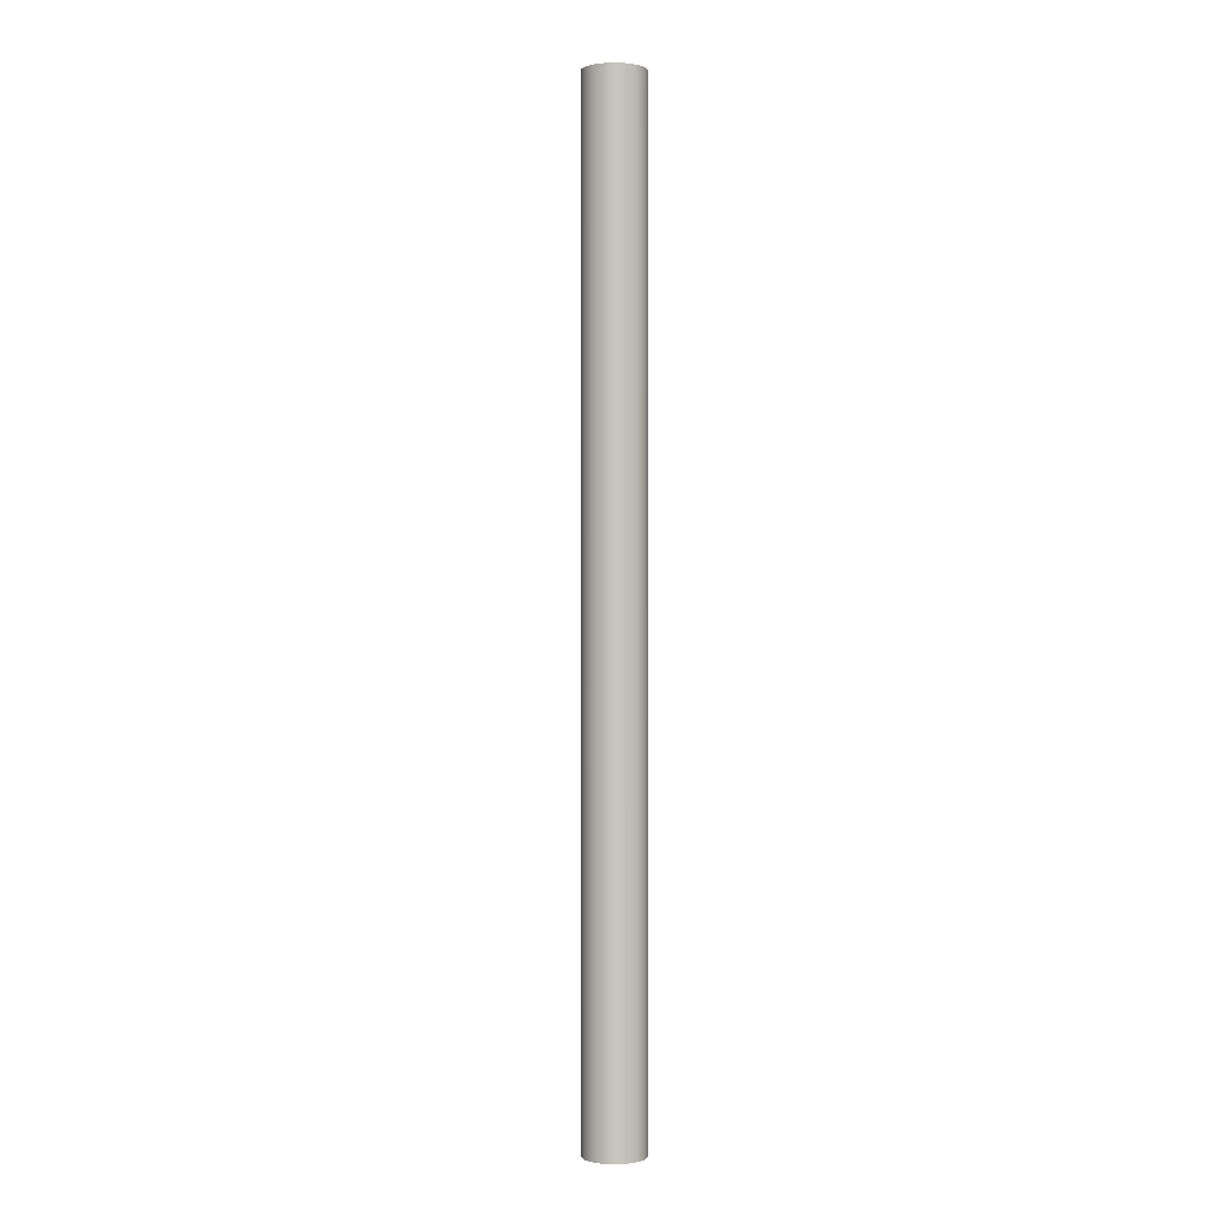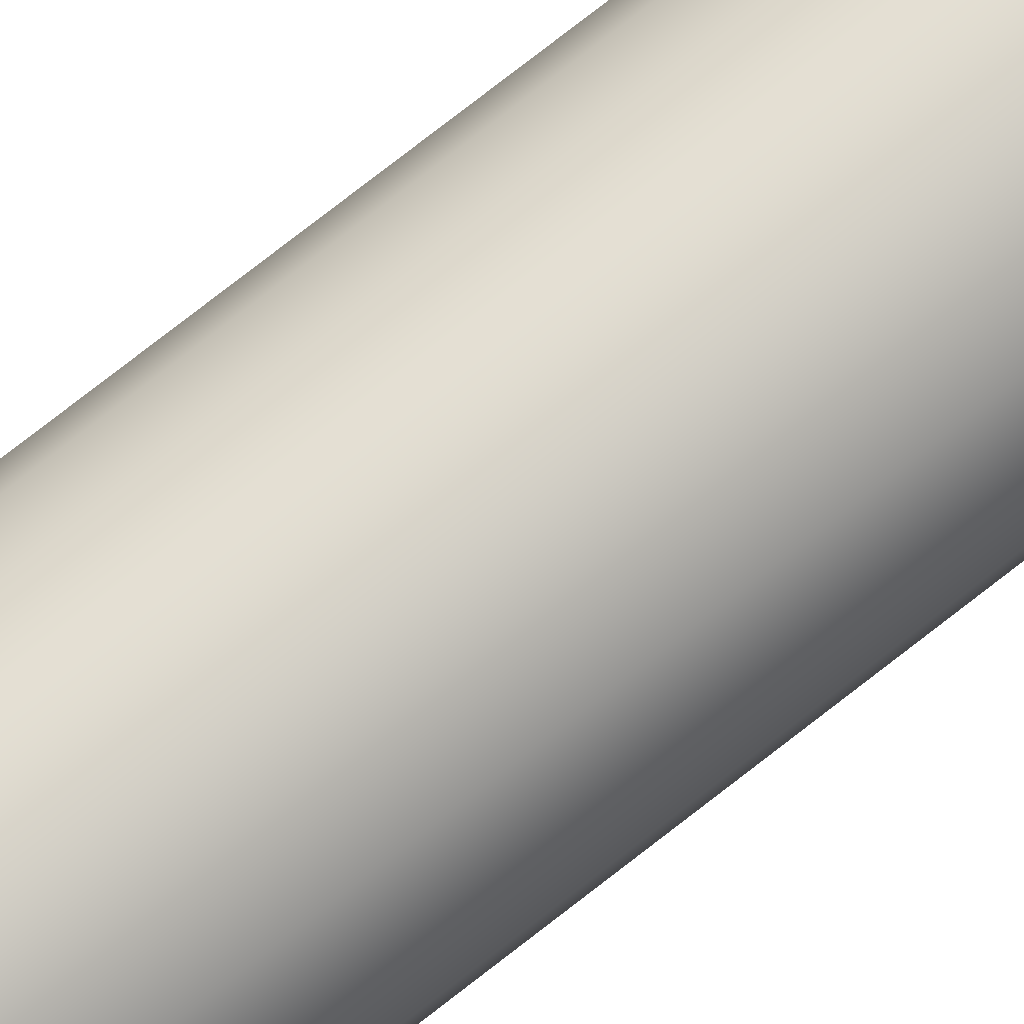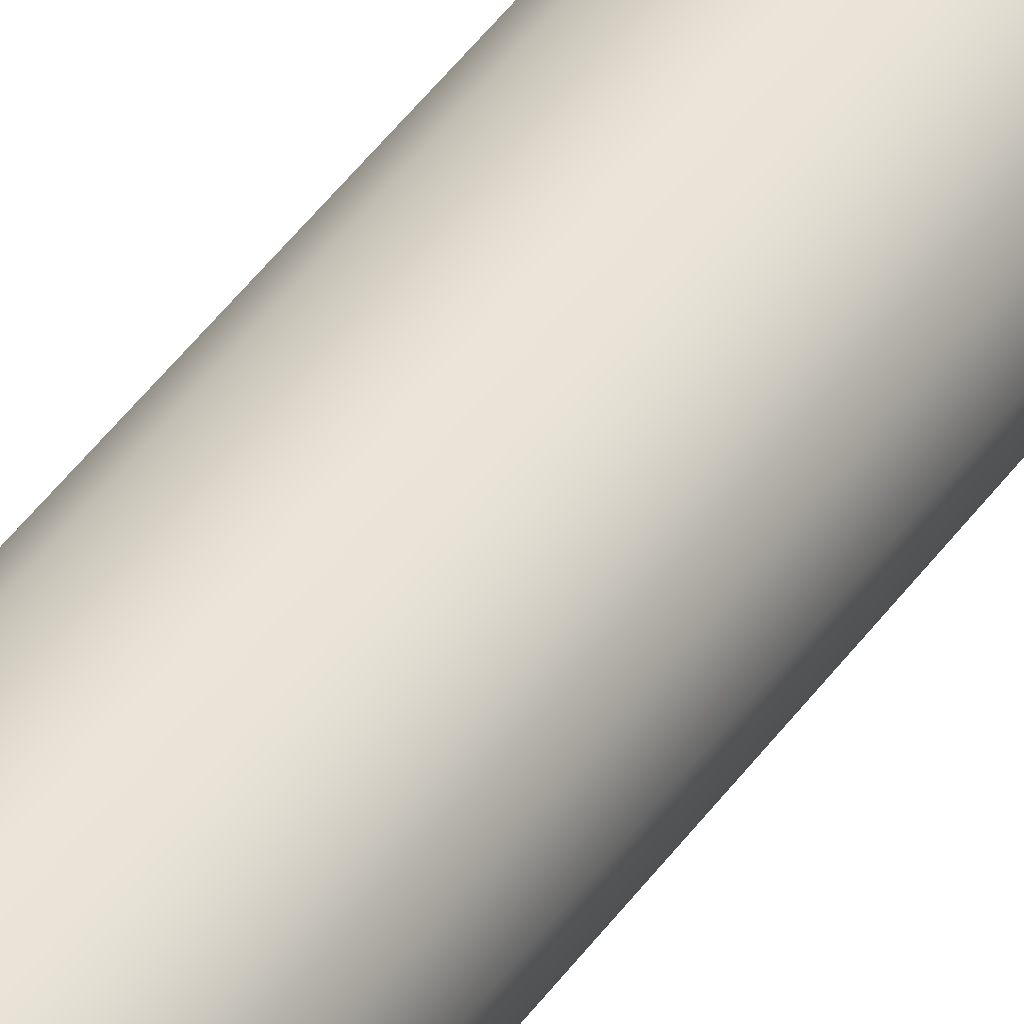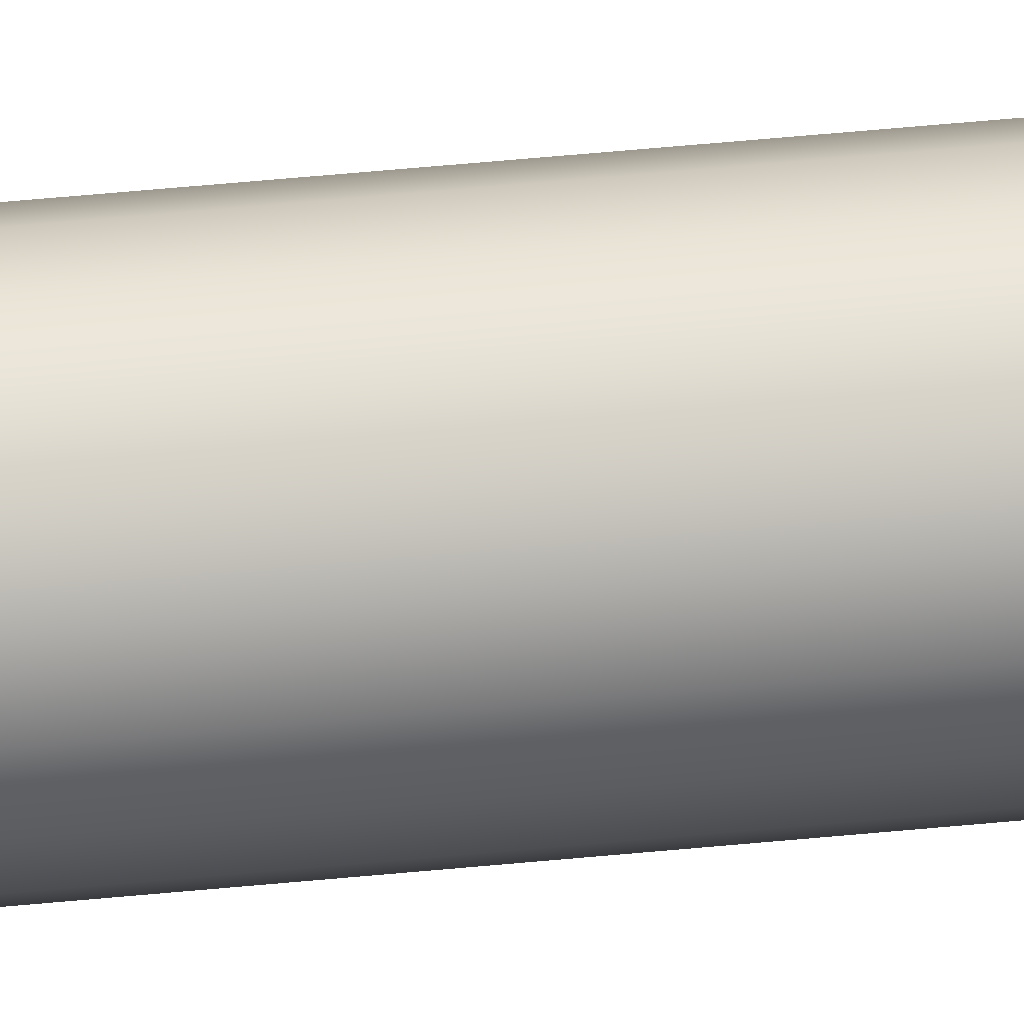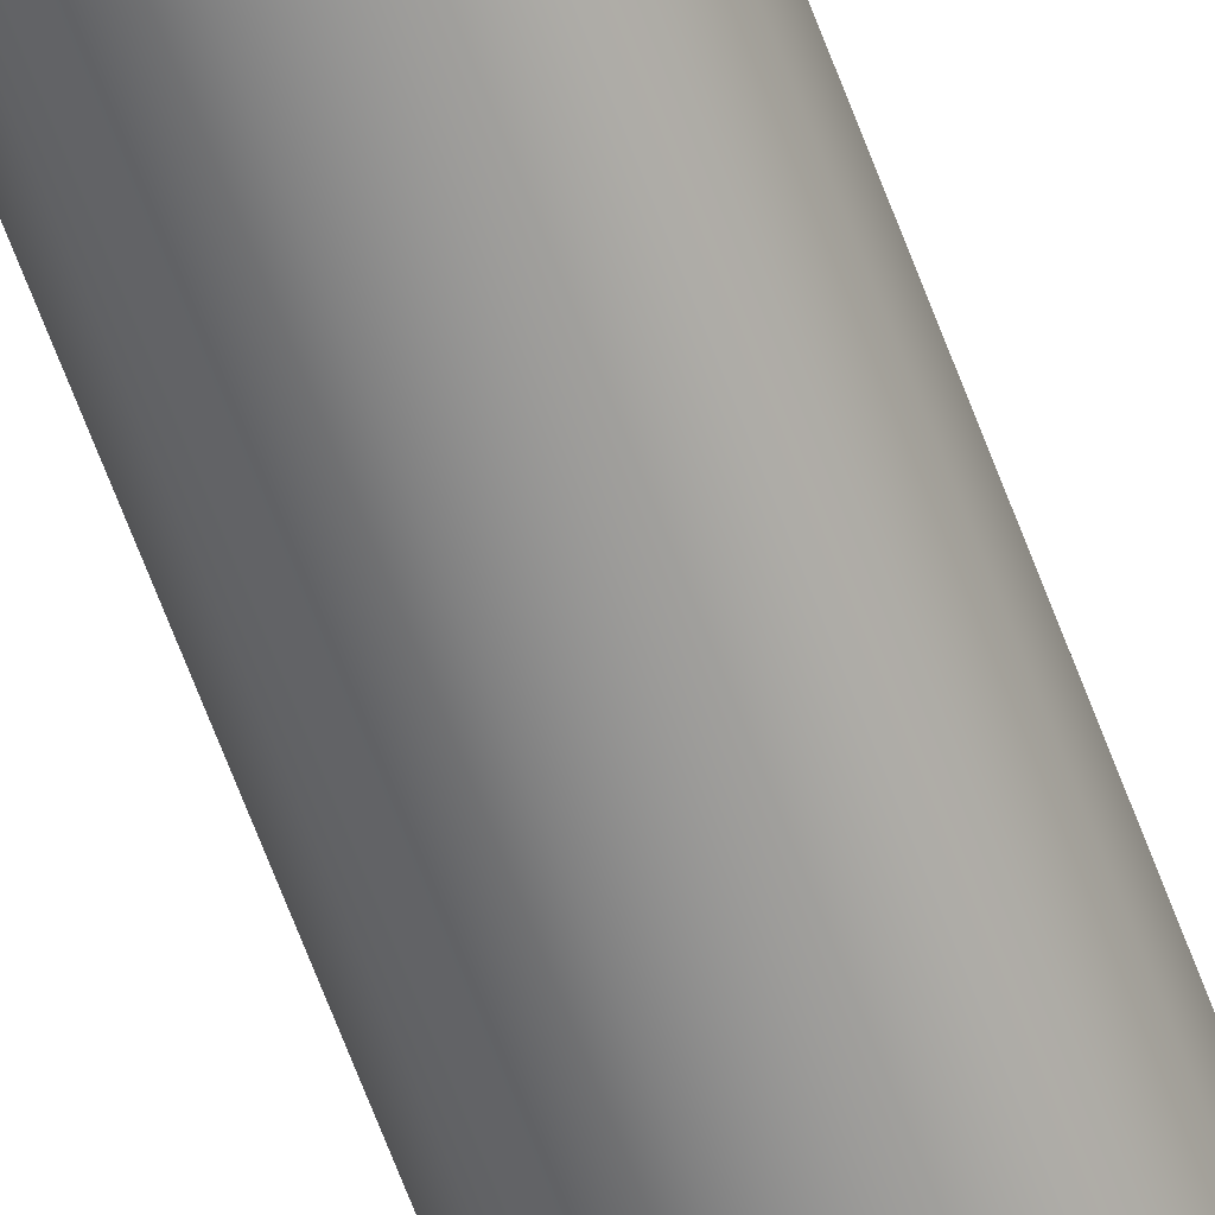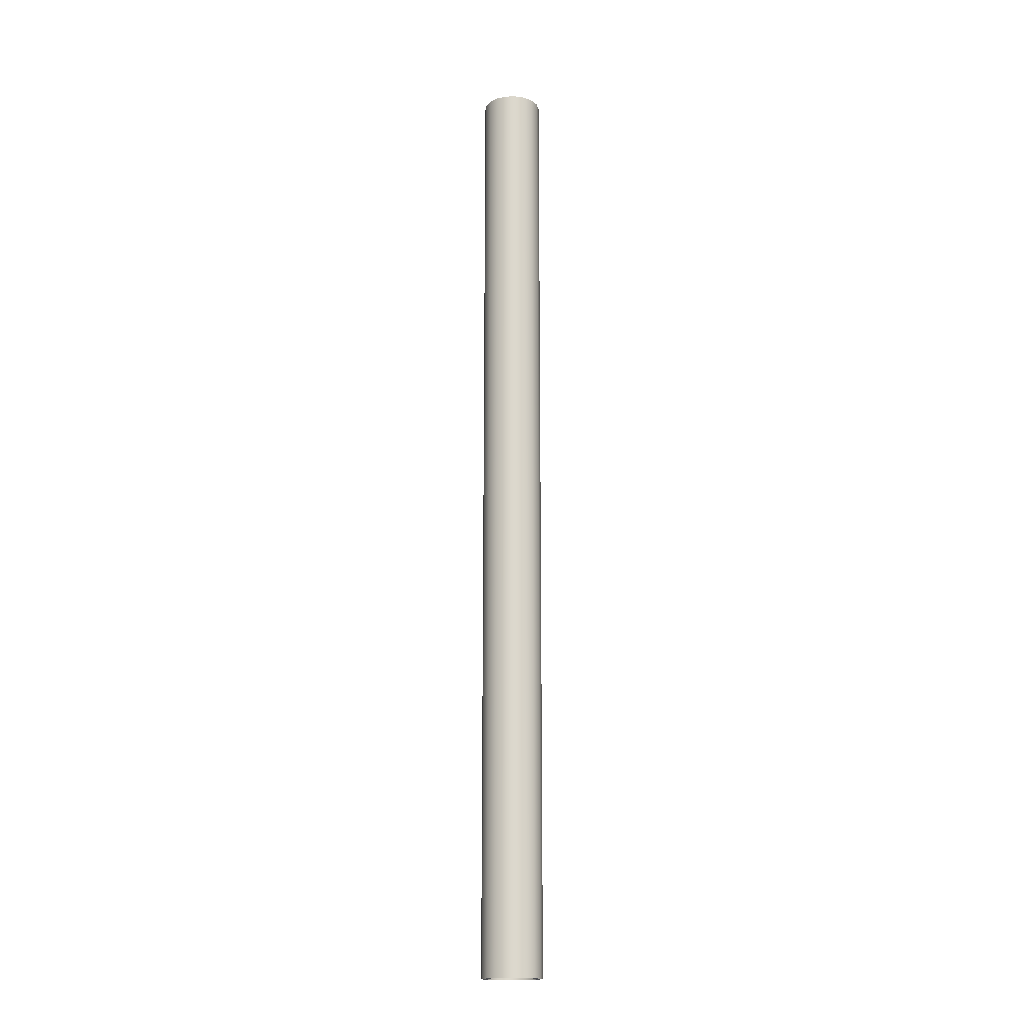
<metadata>
{"format":"obj","ext":"obj","renderer":"f3d","projection":"perspective","resolution":1024,"background":"white","views":[{"elev":0.5,"azim":149.5,"up":"+Z"},{"elev":70.2,"azim":51.1,"up":"+Y"},{"elev":39.1,"azim":-150.0,"up":"+Y"},{"elev":52.8,"azim":-96.0,"up":"+Y"},{"elev":-65.2,"azim":-159.6,"up":"+Y"},{"elev":-16.9,"azim":-176.4,"up":"+Z"}]}
</metadata>
<code>
v -2 -2.449e-16 63
v -1.879 0.684 63
v -1.532 1.286 63
v -1 1.732 63
v -0.3473 1.97 63
v 0.3473 1.97 63
v 1 1.732 63
v 1.532 1.286 63
v 1.879 0.684 63
v 2 0 63
v 1.879 -0.684 63
v 1.532 -1.286 63
v 1 -1.732 63
v 0.3473 -1.97 63
v -0.3473 -1.97 63
v -1 -1.732 63
v -1.532 -1.286 63
v -1.879 -0.684 63
v -2 -2.449e-16 0
v -1.879 -0.684 0
v -1.532 -1.286 0
v -1 -1.732 0
v -0.3473 -1.97 0
v 0.3473 -1.97 0
v 1 -1.732 0
v 1.532 -1.286 0
v 1.879 -0.684 0
v 2 0 0
v 1.879 0.684 0
v 1.532 1.286 0
v 1 1.732 0
v 0.3473 1.97 0
v -0.3473 1.97 0
v -1 1.732 0
v -1.532 1.286 0
v -1.879 0.684 0
v -2 -2.449e-16 0
v -2 -2.449e-16 63
v -1.75 -2.143e-16 63
v -1.632 0.6322 63
v -1.293 1.179 63
v -0.78 1.567 63
v -0.1615 1.743 63
v 0.4789 1.683 63
v 1.055 1.397 63
v 1.488 0.9213 63
v 1.72 0.3216 63
v 1.72 -0.3216 63
v 1.488 -0.9213 63
v 1.055 -1.397 63
v 0.4789 -1.683 63
v -0.1615 -1.743 63
v -0.78 -1.567 63
v -1.293 -1.179 63
v -1.632 -0.6322 63
v -2 -2.449e-16 63
v -1.879 -0.684 63
v -1.532 -1.286 63
v -1 -1.732 63
v -0.3473 -1.97 63
v 0.3473 -1.97 63
v 1 -1.732 63
v 1.532 -1.286 63
v 1.879 -0.684 63
v 2 0 63
v 1.879 0.684 63
v 1.532 1.286 63
v 1 1.732 63
v 0.3473 1.97 63
v -0.3473 1.97 63
v -1 1.732 63
v -1.532 1.286 63
v -1.879 0.684 63
v -1.75 -2.143e-16 63
v -1.632 -0.6322 63
v -1.293 -1.179 63
v -0.78 -1.567 63
v -0.1615 -1.743 63
v 0.4789 -1.683 63
v 1.055 -1.397 63
v 1.488 -0.9213 63
v 1.72 -0.3216 63
v 1.72 0.3216 63
v 1.488 0.9213 63
v 1.055 1.397 63
v 0.4789 1.683 63
v -0.1615 1.743 63
v -0.78 1.567 63
v -1.293 1.179 63
v -1.632 0.6322 63
v -1.75 -2.143e-16 0
v -1.632 0.6322 0
v -1.293 1.179 0
v -0.78 1.567 0
v -0.1615 1.743 0
v 0.4789 1.683 0
v 1.055 1.397 0
v 1.488 0.9213 0
v 1.72 0.3216 0
v 1.72 -0.3216 0
v 1.488 -0.9213 0
v 1.055 -1.397 0
v 0.4789 -1.683 0
v -0.1615 -1.743 0
v -0.78 -1.567 0
v -1.293 -1.179 0
v -1.632 -0.6322 0
v -1.75 -2.143e-16 63
v -1.75 -2.143e-16 0
v -1.75 -2.143e-16 0
v -1.632 -0.6322 0
v -1.293 -1.179 0
v -0.78 -1.567 0
v -0.1615 -1.743 0
v 0.4789 -1.683 0
v 1.055 -1.397 0
v 1.488 -0.9213 0
v 1.72 -0.3216 0
v 1.72 0.3216 0
v 1.488 0.9213 0
v 1.055 1.397 0
v 0.4789 1.683 0
v -0.1615 1.743 0
v -0.78 1.567 0
v -1.293 1.179 0
v -1.632 0.6322 0
v -2 -2.449e-16 0
v -1.879 0.684 0
v -1.532 1.286 0
v -1 1.732 0
v -0.3473 1.97 0
v 0.3473 1.97 0
v 1 1.732 0
v 1.532 1.286 0
v 1.879 0.684 0
v 2 0 0
v 1.879 -0.684 0
v 1.532 -1.286 0
v 1 -1.732 0
v 0.3473 -1.97 0
v -0.3473 -1.97 0
v -1 -1.732 0
v -1.532 -1.286 0
v -1.879 -0.684 0
f 2 36 1
f 1 36 37
f 38 19 18
f 18 19 20
f 18 20 17
f 17 20 21
f 17 21 16
f 16 21 22
f 16 22 15
f 15 22 23
f 15 23 14
f 14 23 24
f 14 24 13
f 13 24 25
f 13 25 12
f 12 25 26
f 12 26 11
f 11 26 27
f 11 27 10
f 10 27 28
f 10 28 9
f 9 28 29
f 9 29 8
f 8 29 30
f 8 30 7
f 7 30 31
f 7 31 6
f 6 31 32
f 6 32 5
f 5 32 33
f 5 33 4
f 4 33 34
f 4 34 3
f 3 34 35
f 3 35 2
f 2 35 36
f 40 73 39
f 39 73 56
f 39 56 57
f 73 40 72
f 72 40 41
f 72 41 71
f 71 41 42
f 71 42 70
f 70 42 43
f 70 43 69
f 69 43 44
f 69 44 68
f 68 44 45
f 68 45 67
f 67 45 46
f 67 46 66
f 66 46 47
f 66 47 65
f 65 47 48
f 65 48 64
f 64 48 49
f 64 49 63
f 63 49 50
f 63 50 62
f 62 50 51
f 62 51 61
f 61 51 52
f 61 52 60
f 60 52 53
f 60 53 59
f 59 53 54
f 59 54 58
f 58 54 55
f 58 55 57
f 57 55 39
f 75 107 74
f 74 107 109
f 108 91 90
f 90 91 92
f 90 92 89
f 89 92 93
f 89 93 88
f 88 93 94
f 88 94 87
f 87 94 95
f 87 95 86
f 86 95 96
f 86 96 85
f 85 96 97
f 85 97 84
f 84 97 98
f 84 98 83
f 83 98 99
f 83 99 82
f 82 99 100
f 82 100 81
f 81 100 101
f 81 101 80
f 80 101 102
f 80 102 79
f 79 102 103
f 79 103 78
f 78 103 104
f 78 104 77
f 77 104 105
f 77 105 76
f 76 105 106
f 76 106 75
f 75 106 107
f 111 144 110
f 110 144 127
f 110 127 128
f 144 111 143
f 143 111 112
f 143 112 142
f 142 112 113
f 142 113 141
f 141 113 114
f 141 114 140
f 140 114 115
f 140 115 139
f 139 115 116
f 139 116 138
f 138 116 117
f 138 117 137
f 137 117 118
f 137 118 136
f 136 118 119
f 136 119 135
f 135 119 120
f 135 120 134
f 134 120 121
f 134 121 133
f 133 121 122
f 133 122 132
f 132 122 123
f 132 123 131
f 131 123 124
f 131 124 130
f 130 124 125
f 130 125 129
f 129 125 126
f 129 126 128
f 128 126 110

</code>
